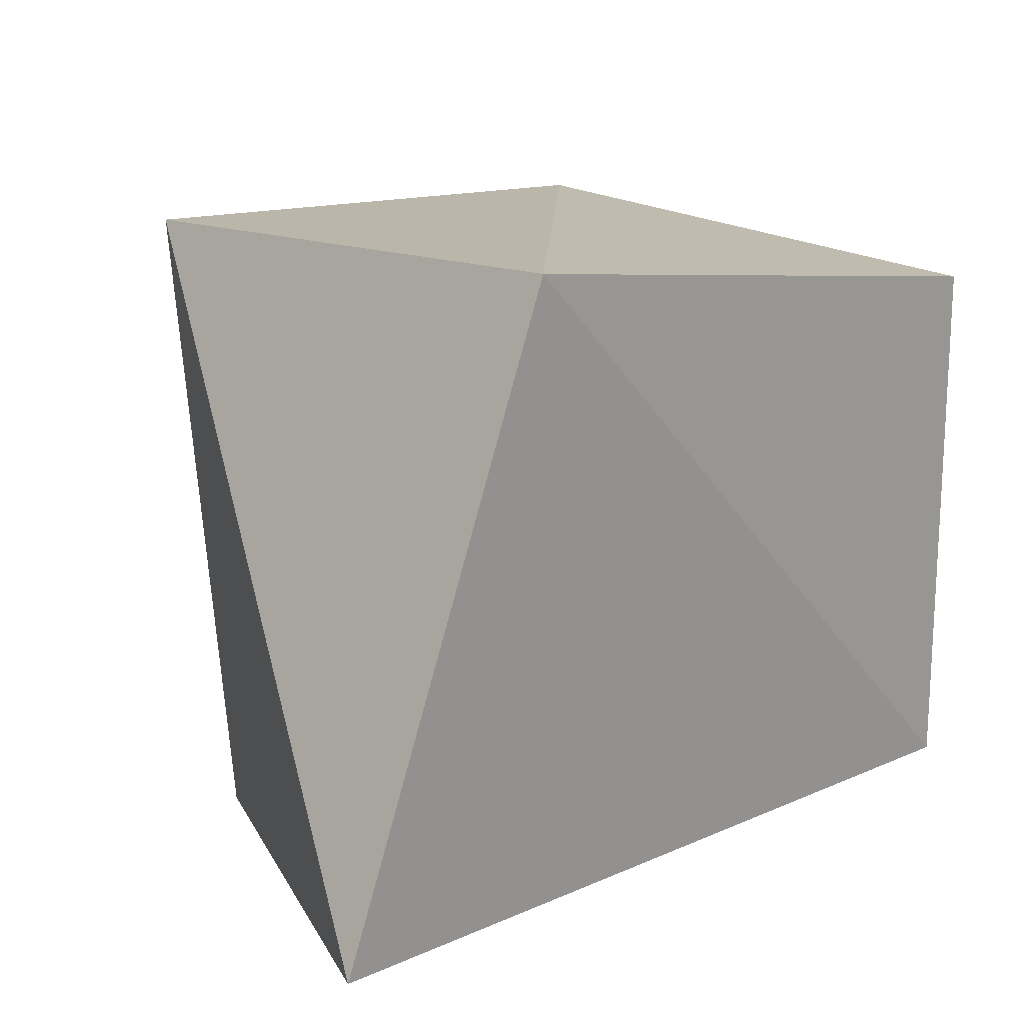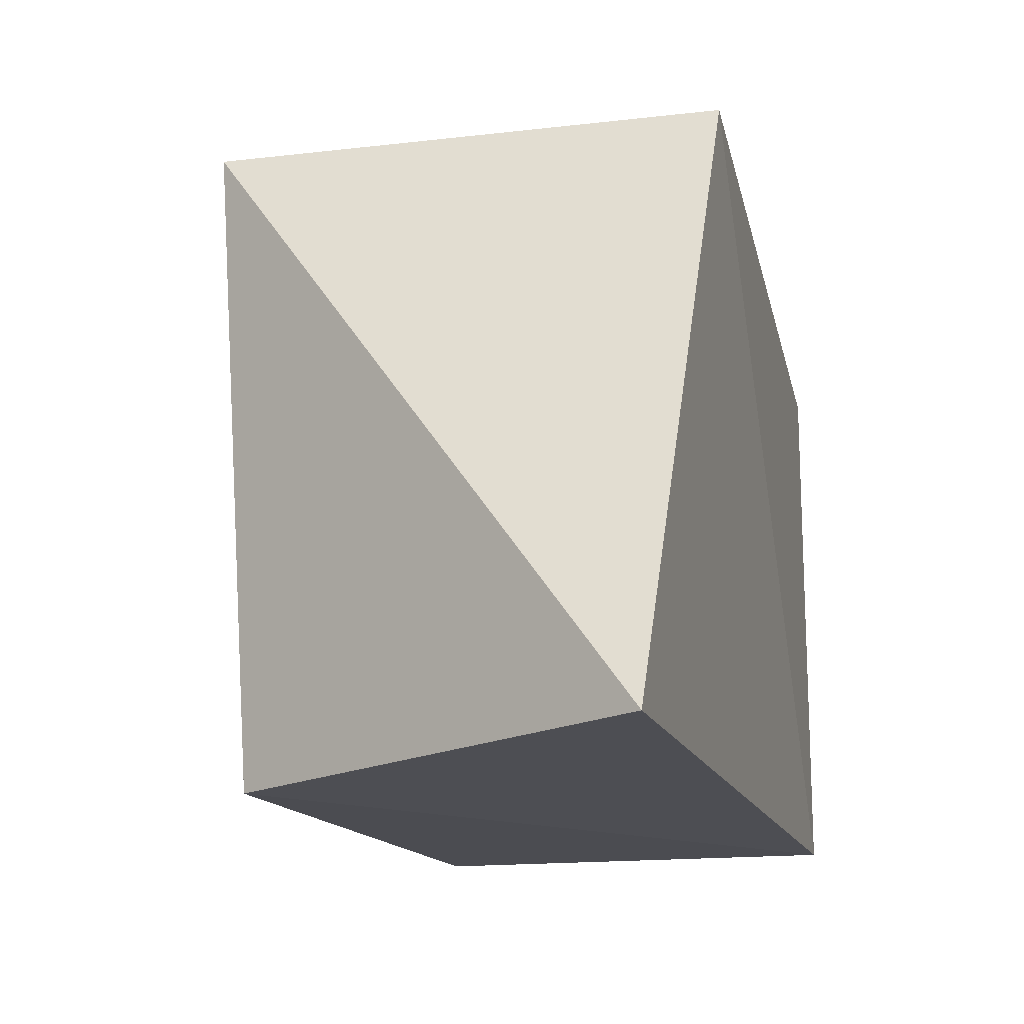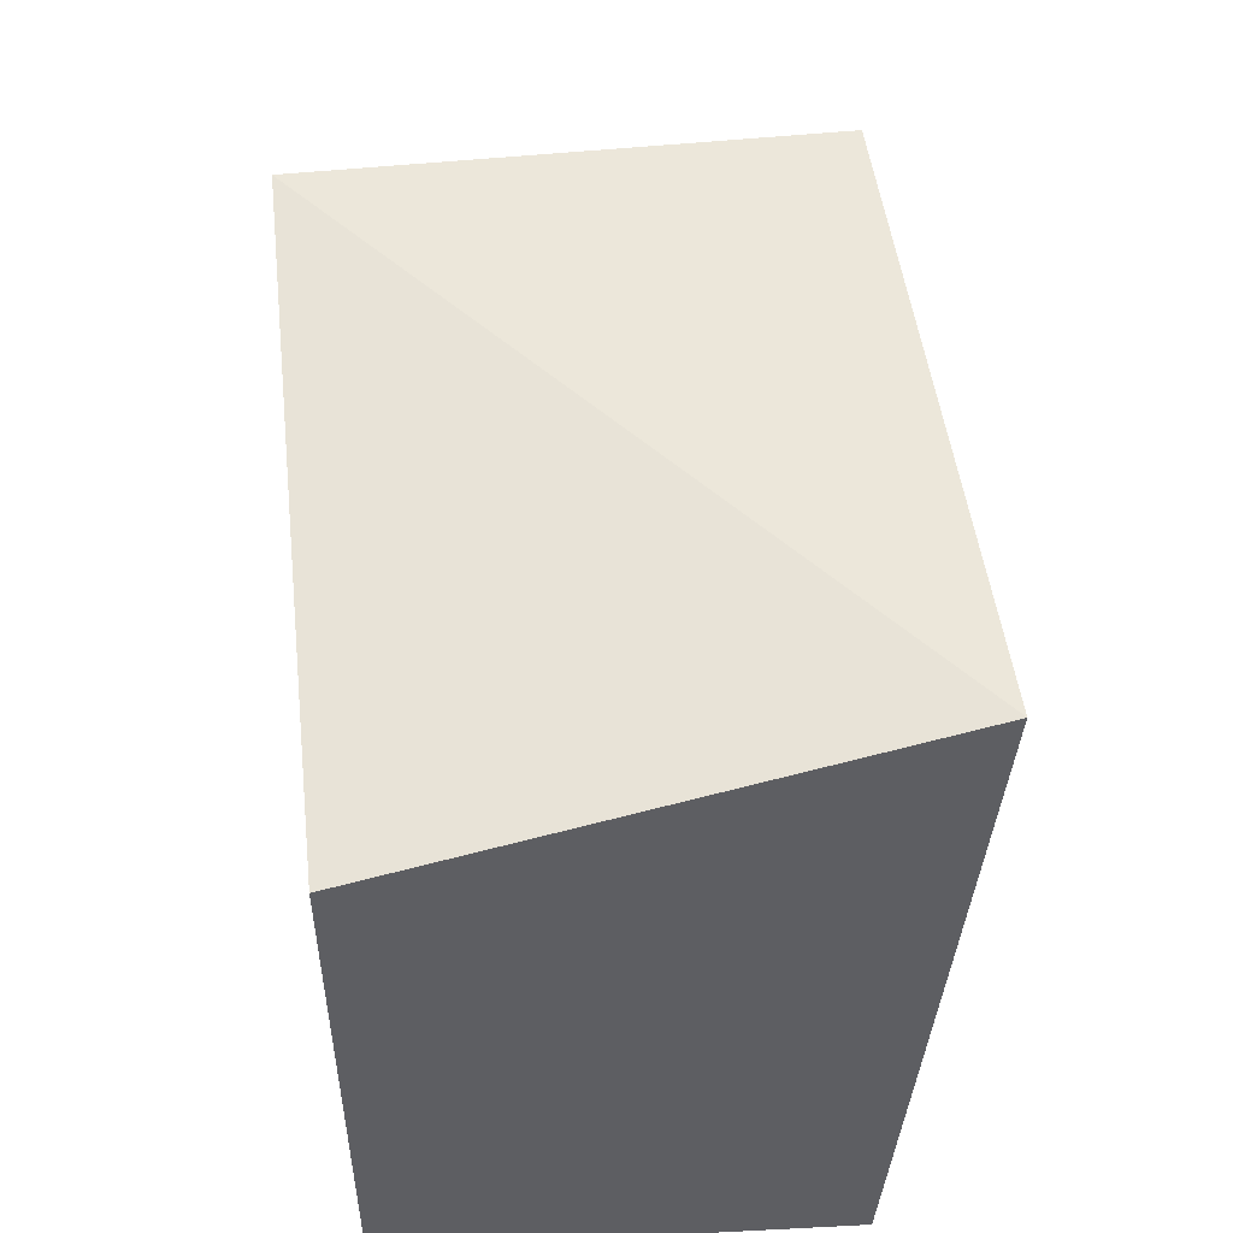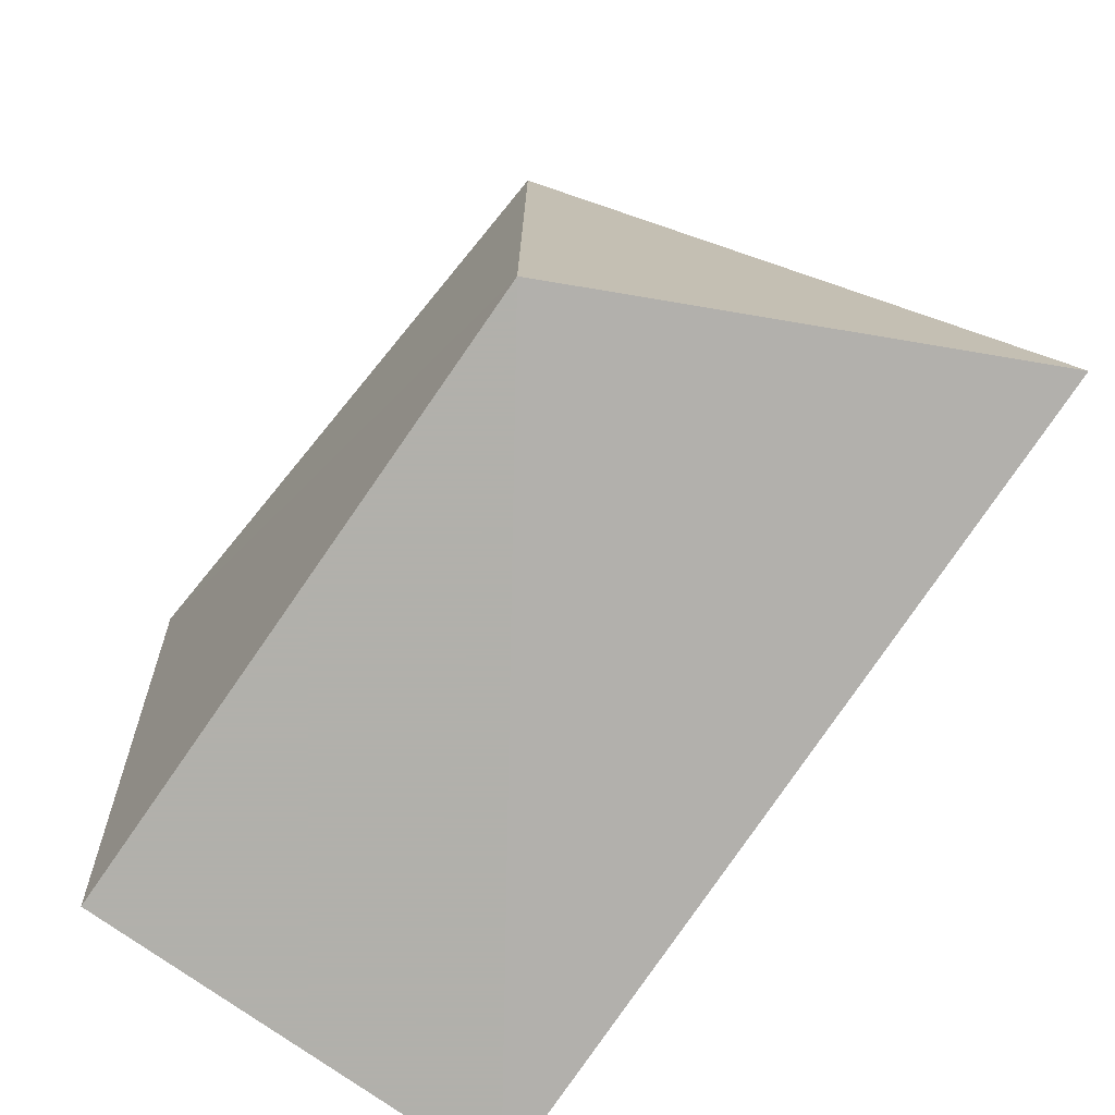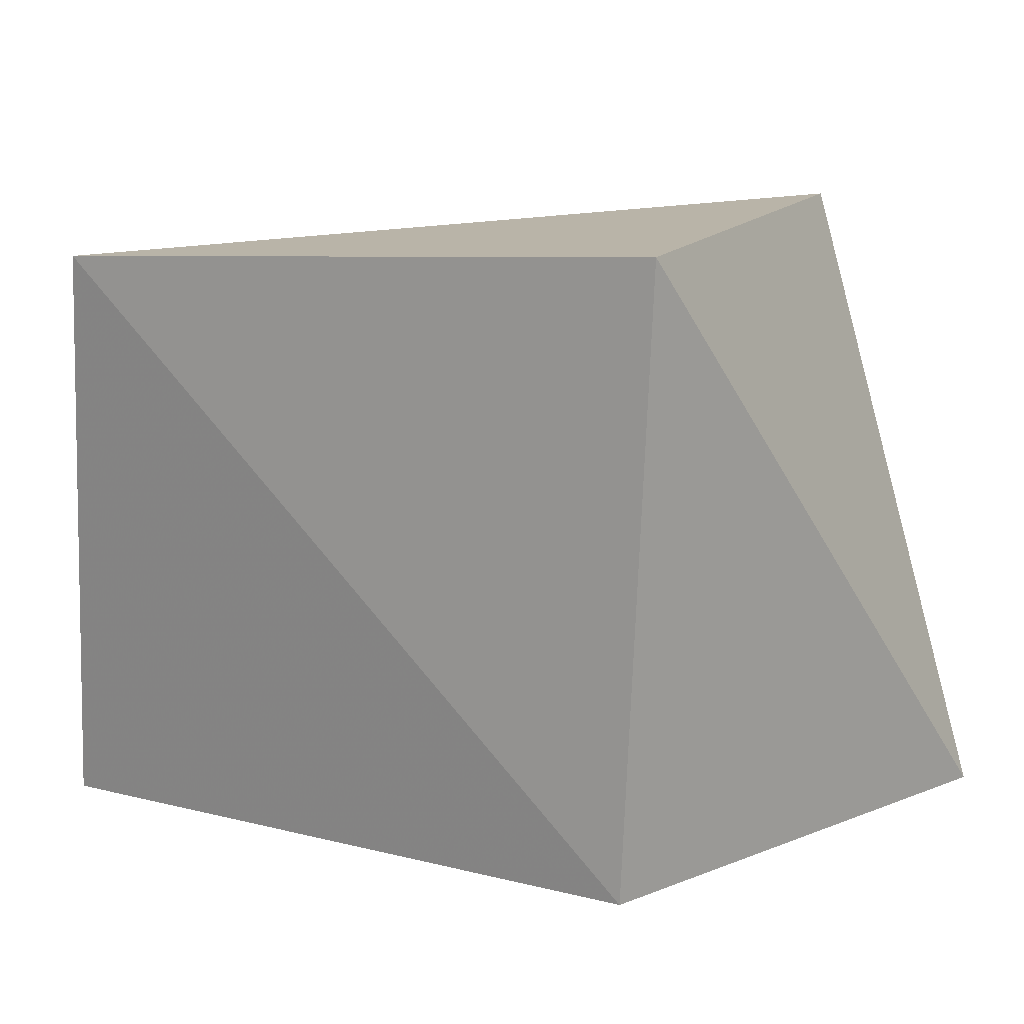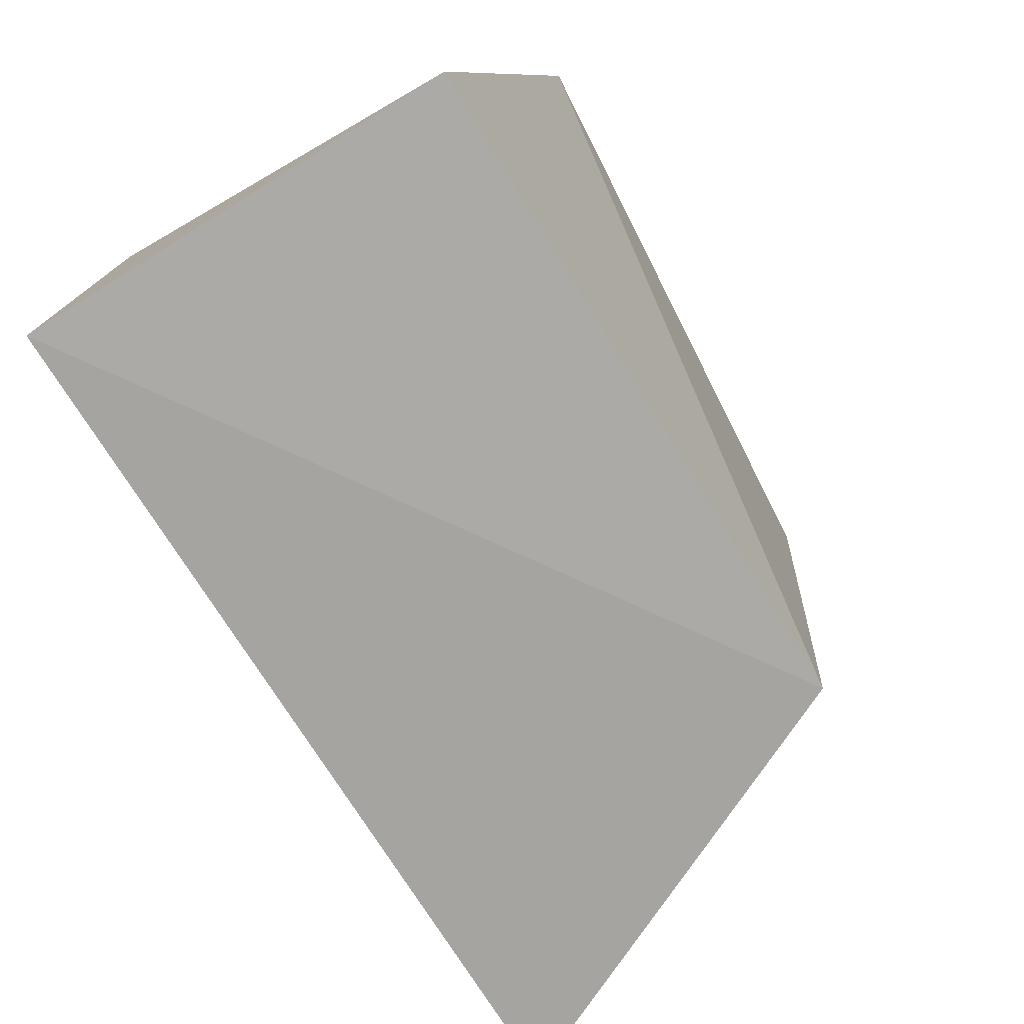
<metadata>
{"format":"obj","ext":"obj","renderer":"f3d","projection":"perspective","resolution":1024,"background":"white","views":[{"elev":16.7,"azim":-44.0,"up":"+Z"},{"elev":-15.3,"azim":-73.6,"up":"+Z"},{"elev":50.1,"azim":86.8,"up":"+Z"},{"elev":-78.5,"azim":-124.9,"up":"+Z"},{"elev":14.3,"azim":-151.4,"up":"+Z"},{"elev":-76.1,"azim":121.7,"up":"+Z"}]}
</metadata>
<code>
v -0.2348 -0.01869 0.1605
v -0.2348 -0.01869 0.008952
v -0.2586 0.124 0.1753
v -0.4278 0.1099 0.1842
v -0.4733 -0.01753 0.01518
v -0.4173 -0.02831 0.1861
v -0.2348 0.1025 0.008952
v -0.4167 0.1025 0.008952
f 6 1 3
f 6 3 4
f 6 4 5
f 6 5 2
f 6 2 1
f 7 1 2
f 7 3 1
f 8 7 2
f 8 2 5
f 8 5 4
f 8 4 3
f 8 3 7

</code>
